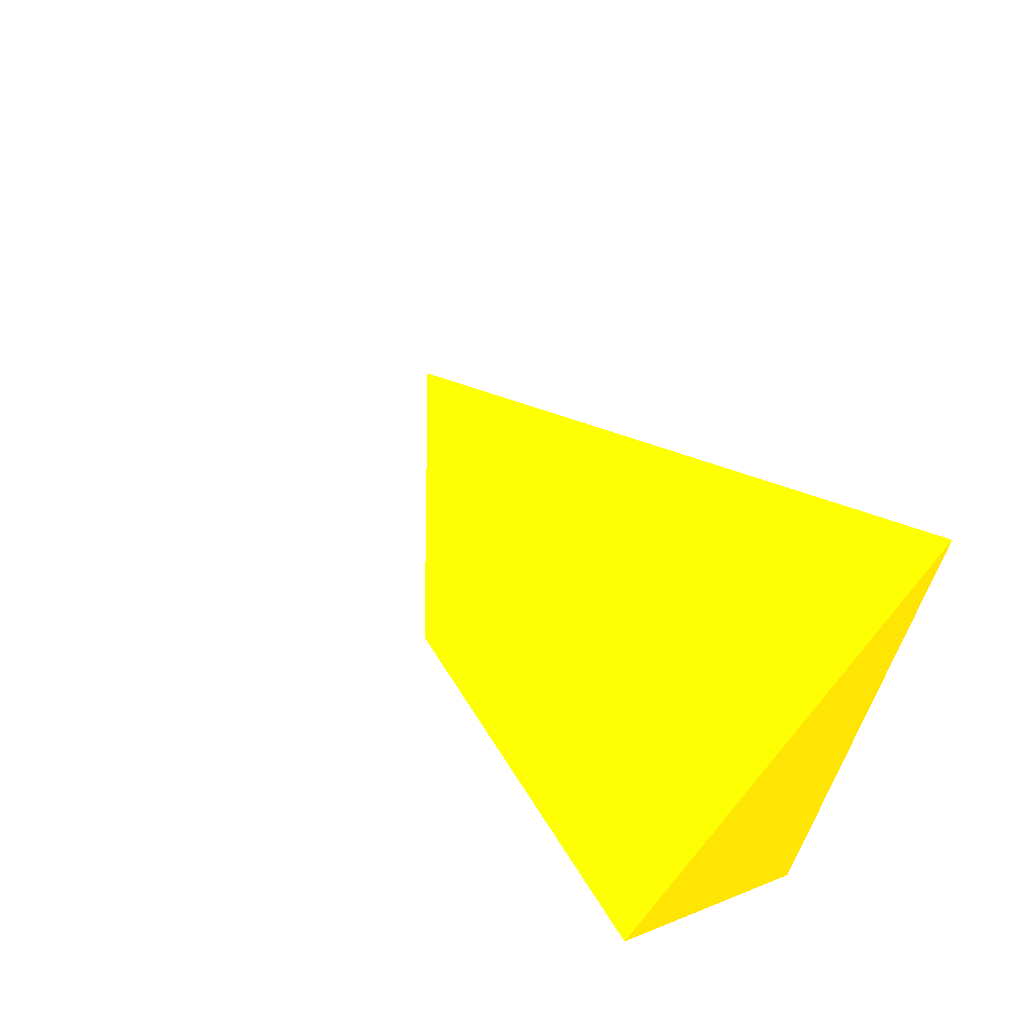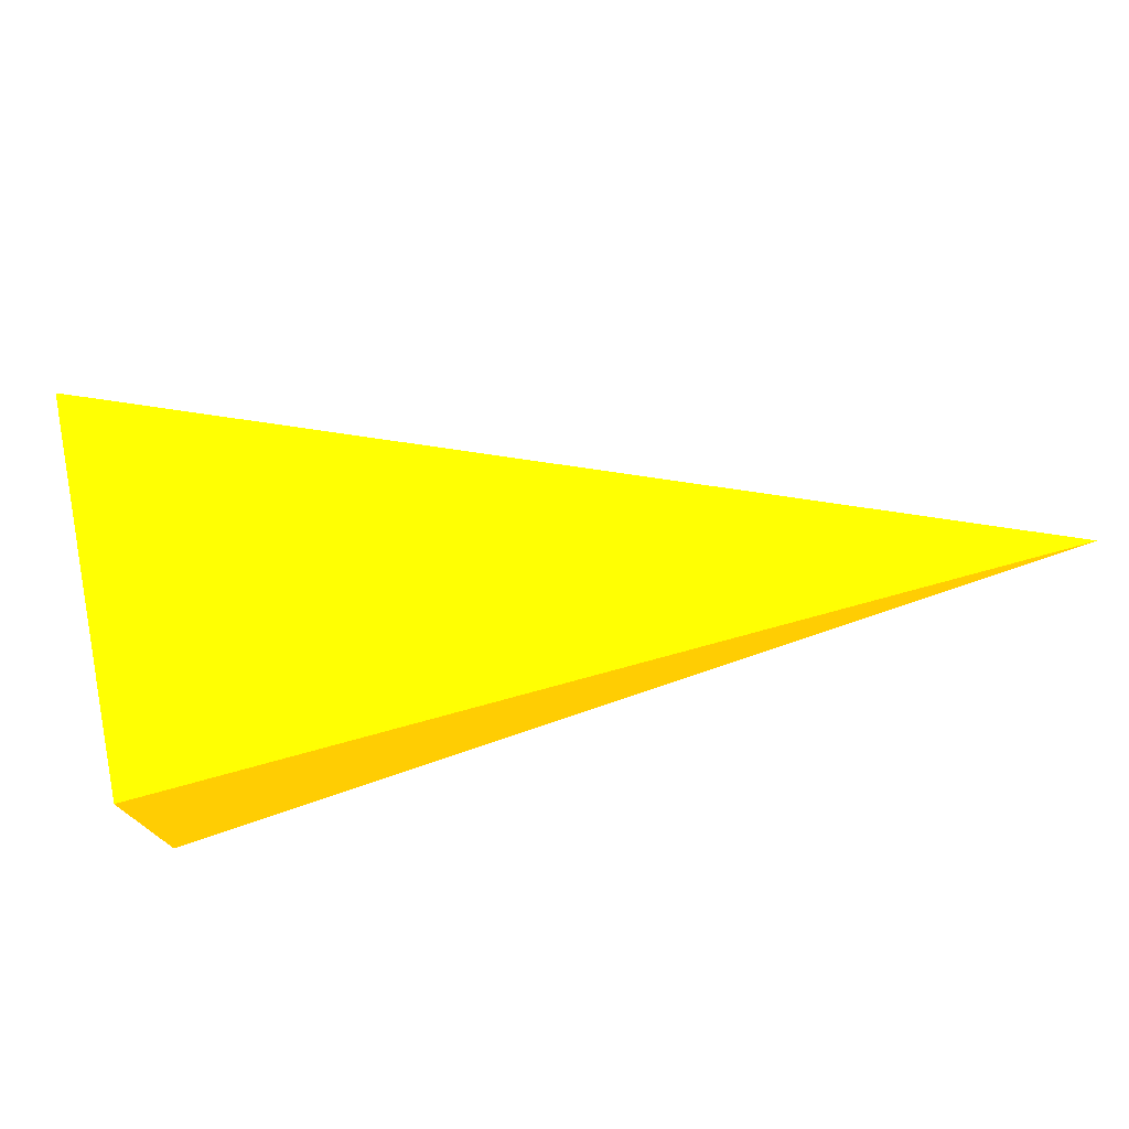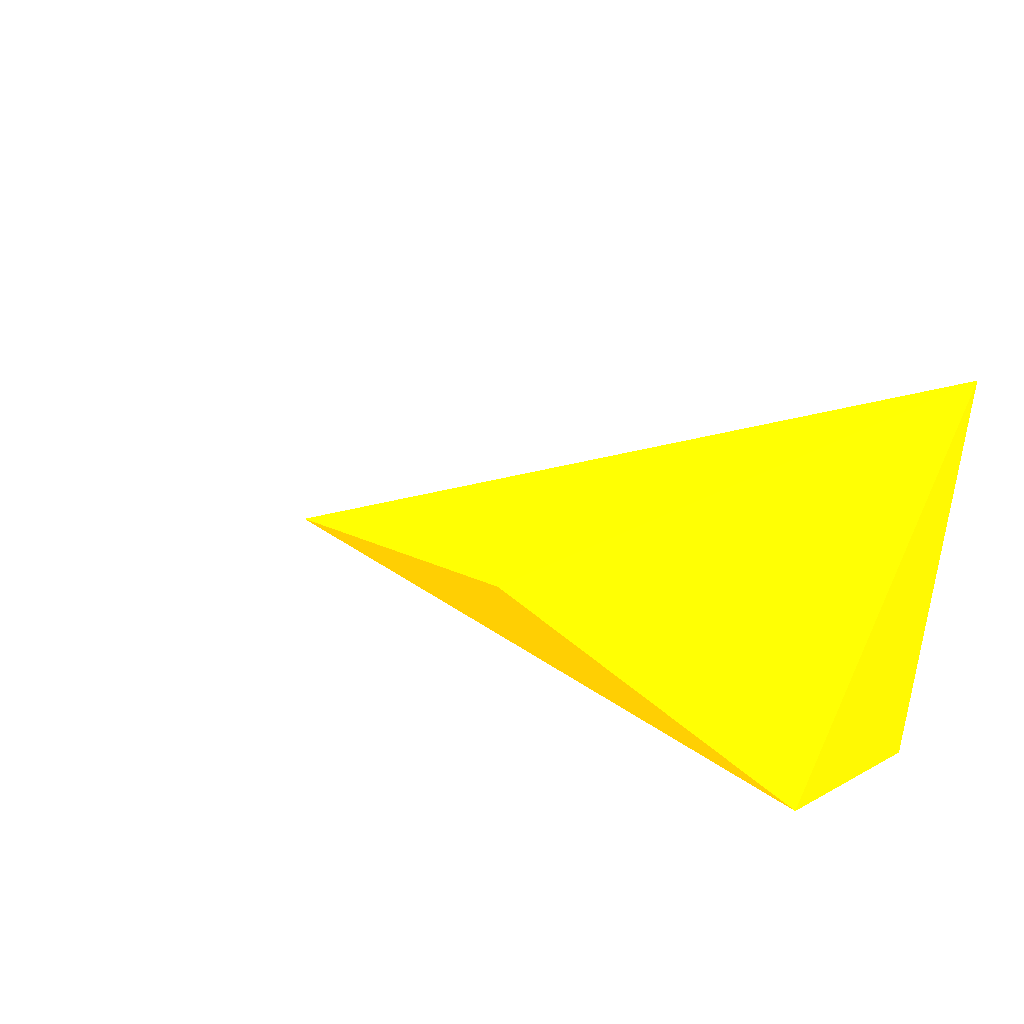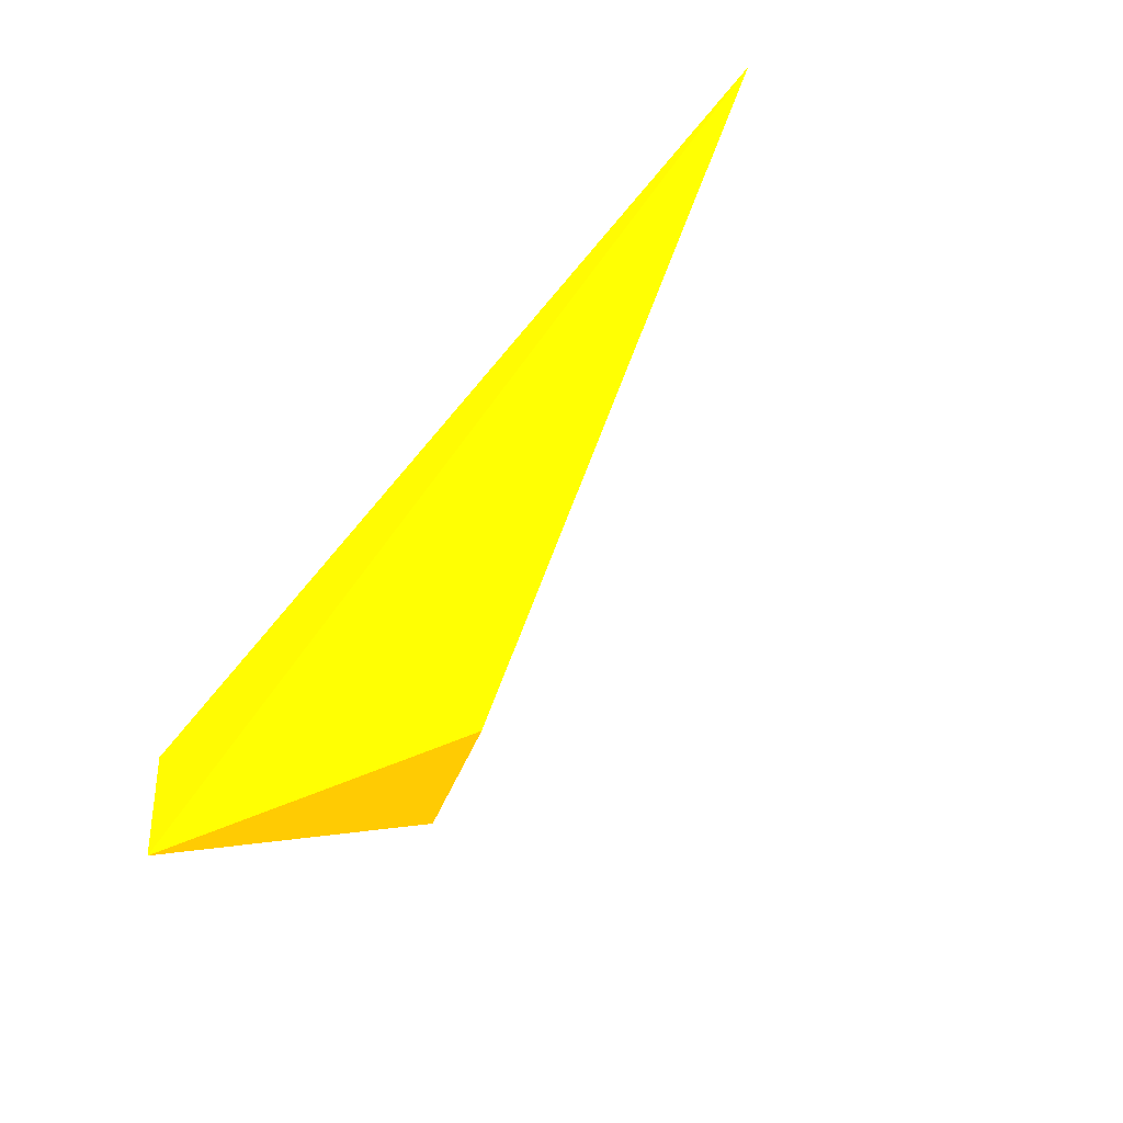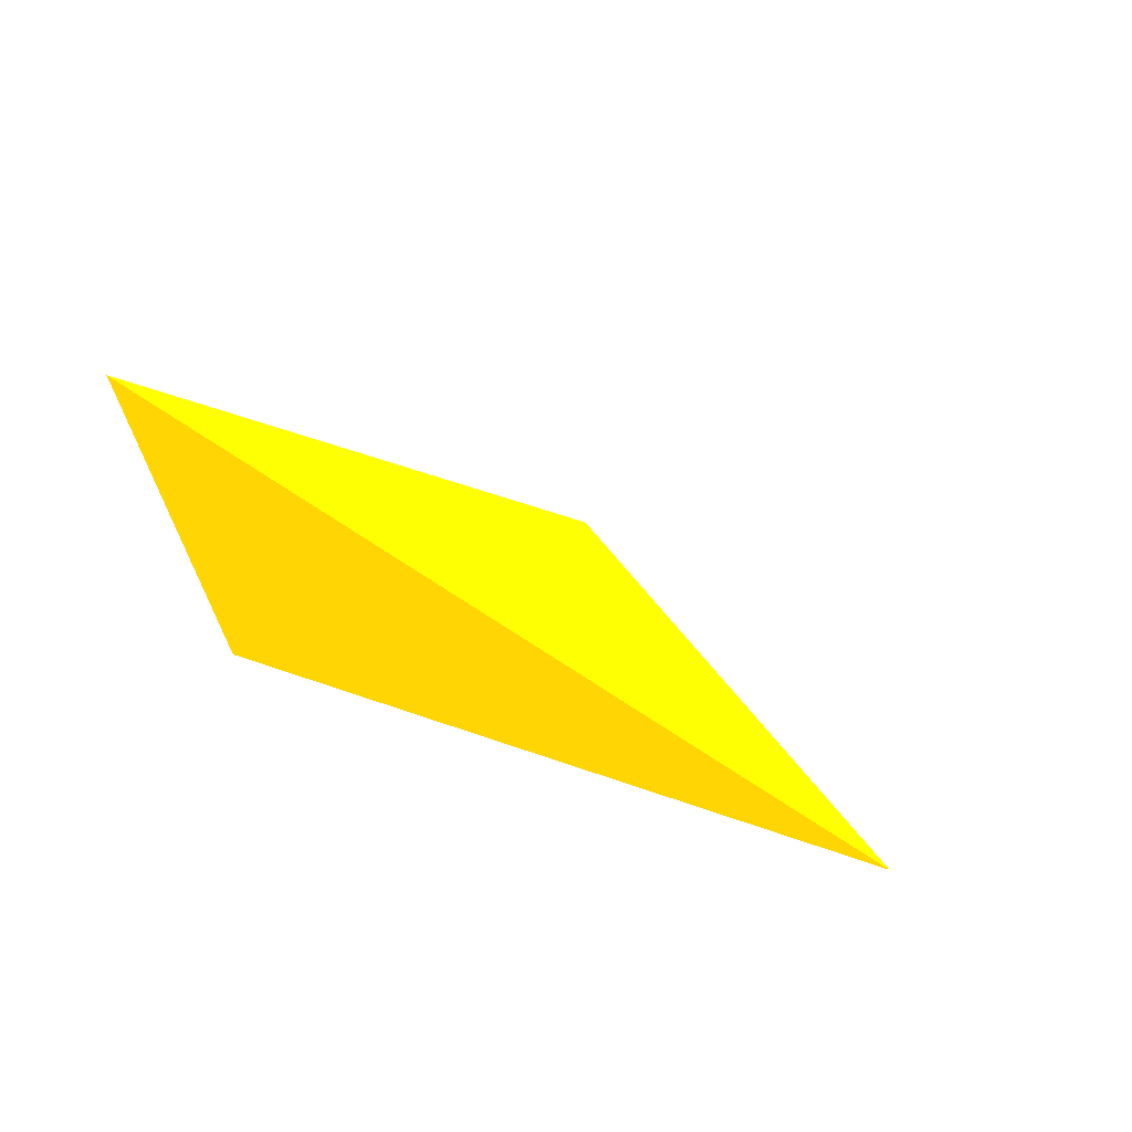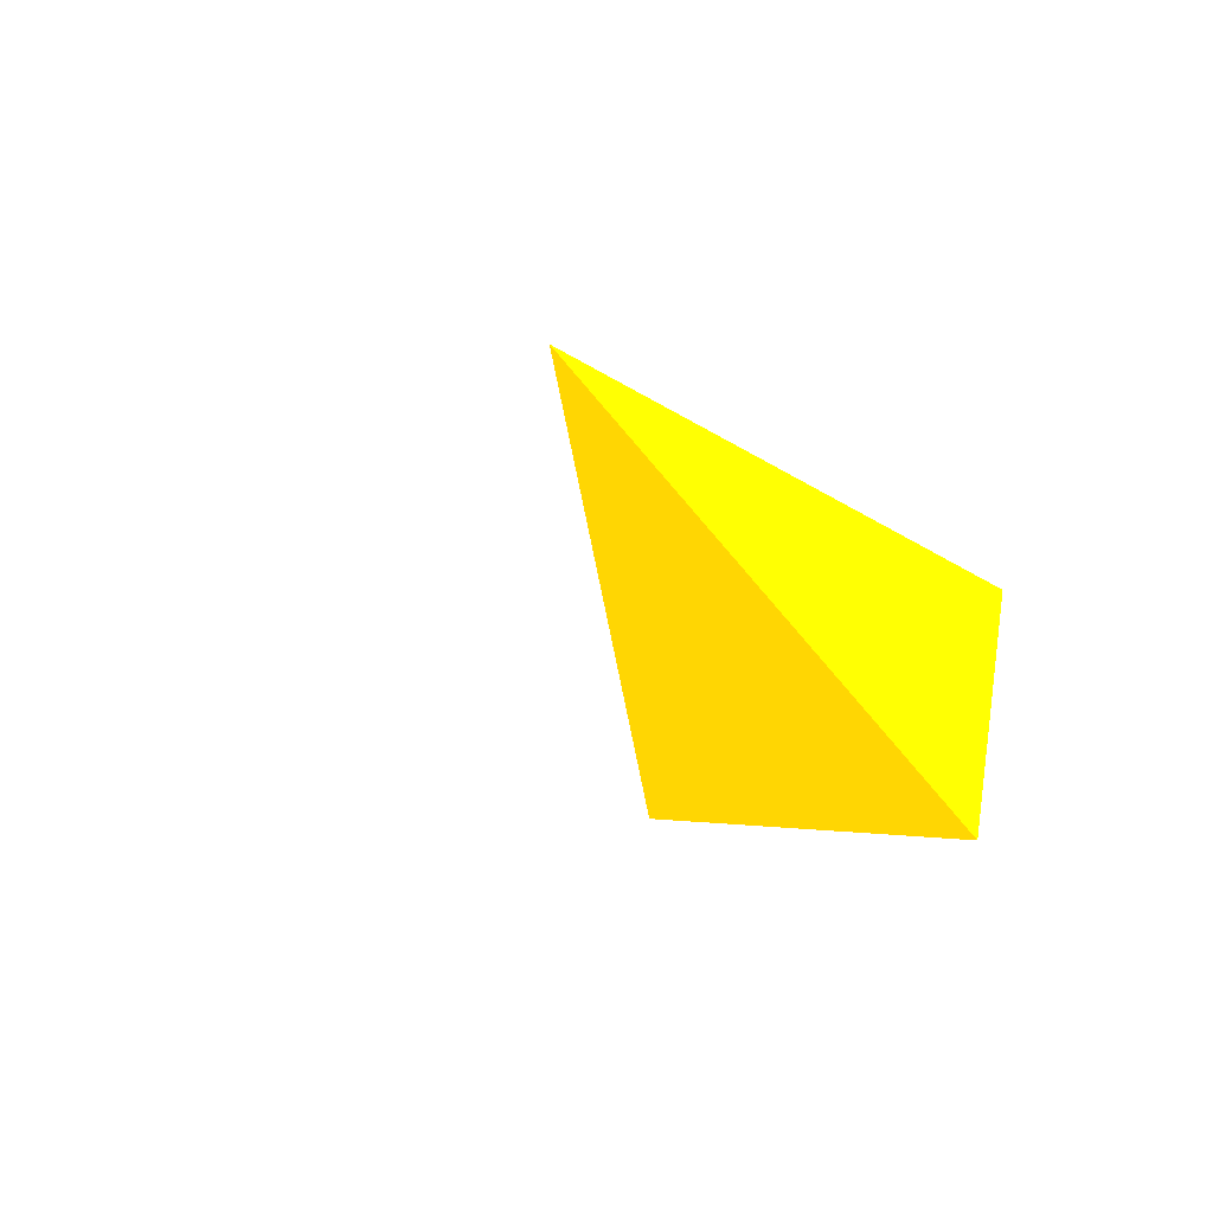
<metadata>
{"format":"obj","ext":"obj","renderer":"f3d","projection":"perspective","resolution":1024,"background":"white","views":[{"elev":38.6,"azim":-125.4,"up":"+Y"},{"elev":65.6,"azim":-10.2,"up":"+Z"},{"elev":18.2,"azim":-146.1,"up":"+Y"},{"elev":-61.2,"azim":50.4,"up":"+Z"},{"elev":14.9,"azim":35.8,"up":"+Y"},{"elev":0.0,"azim":-106.3,"up":"+Z"}]}
</metadata>
<code>
v 0.1667 0.1609 0.3623 0.9882 0.6039 0.007843
v 0.1363 0.1464 0.3632 0.9882 0.6039 0.007843
v 0.1341 0.1455 0.3808 0.9882 0.6039 0.007843
v 0.2195 0.1482 0.3969 0.9882 0.6039 0.007843
v 0.1351 0.1777 0.3968 0.9882 0.6039 0.007843
f 3 4 5
f 3 2 4
f 2 1 4
f 4 1 5
f 1 2 5
f 2 3 5

</code>
